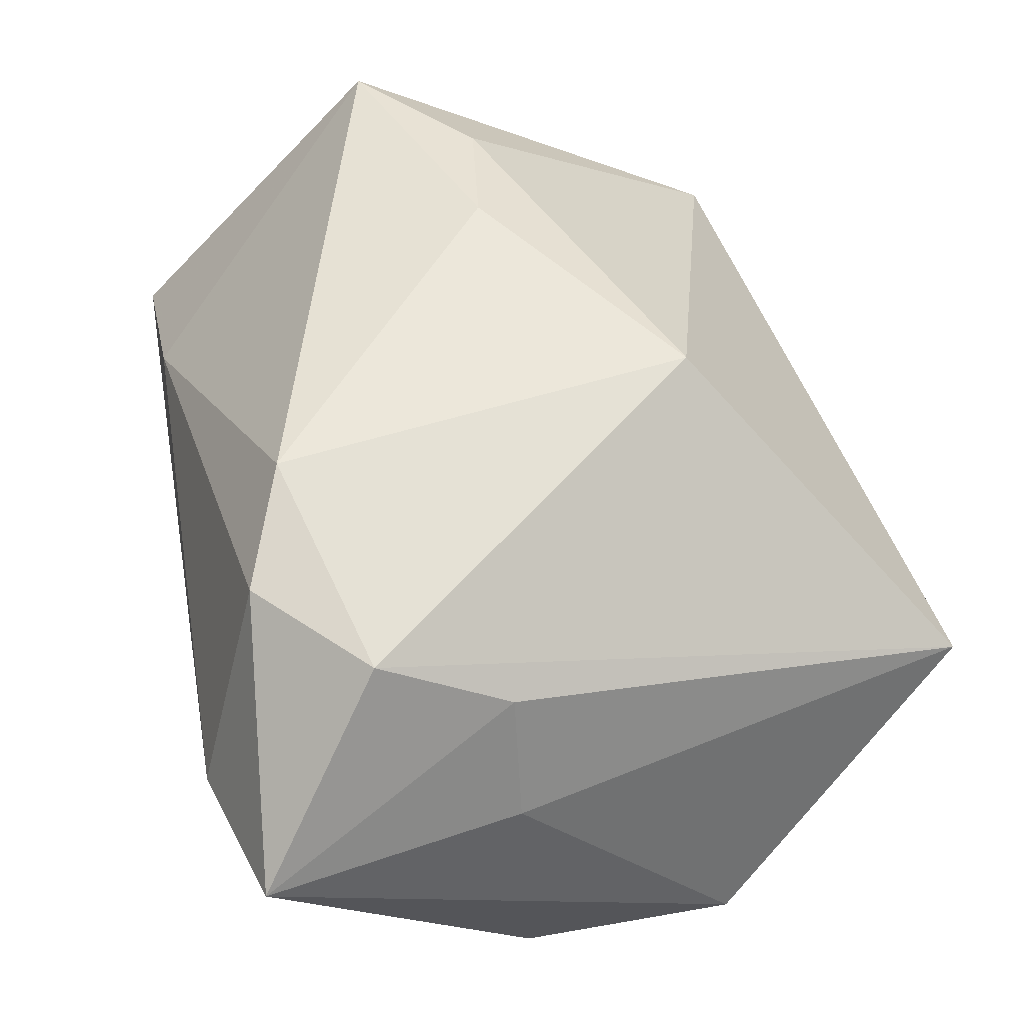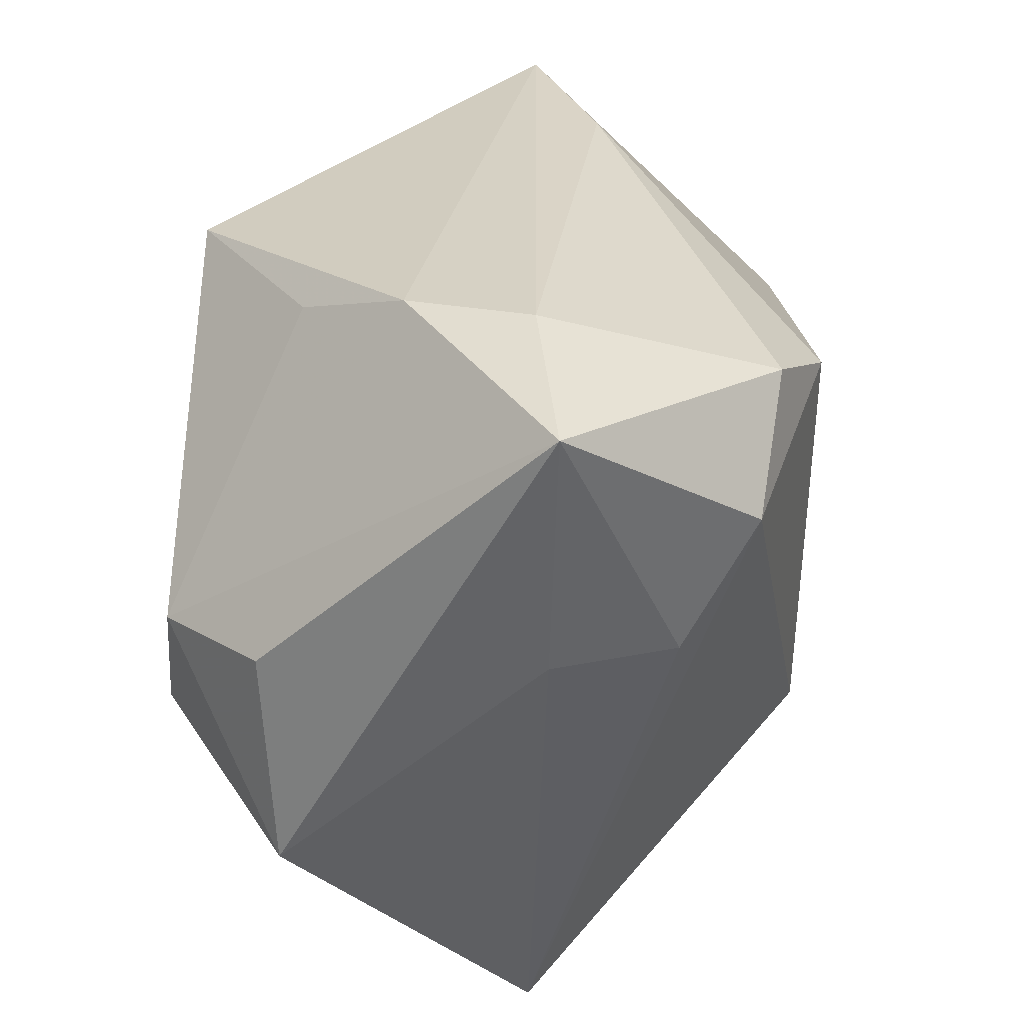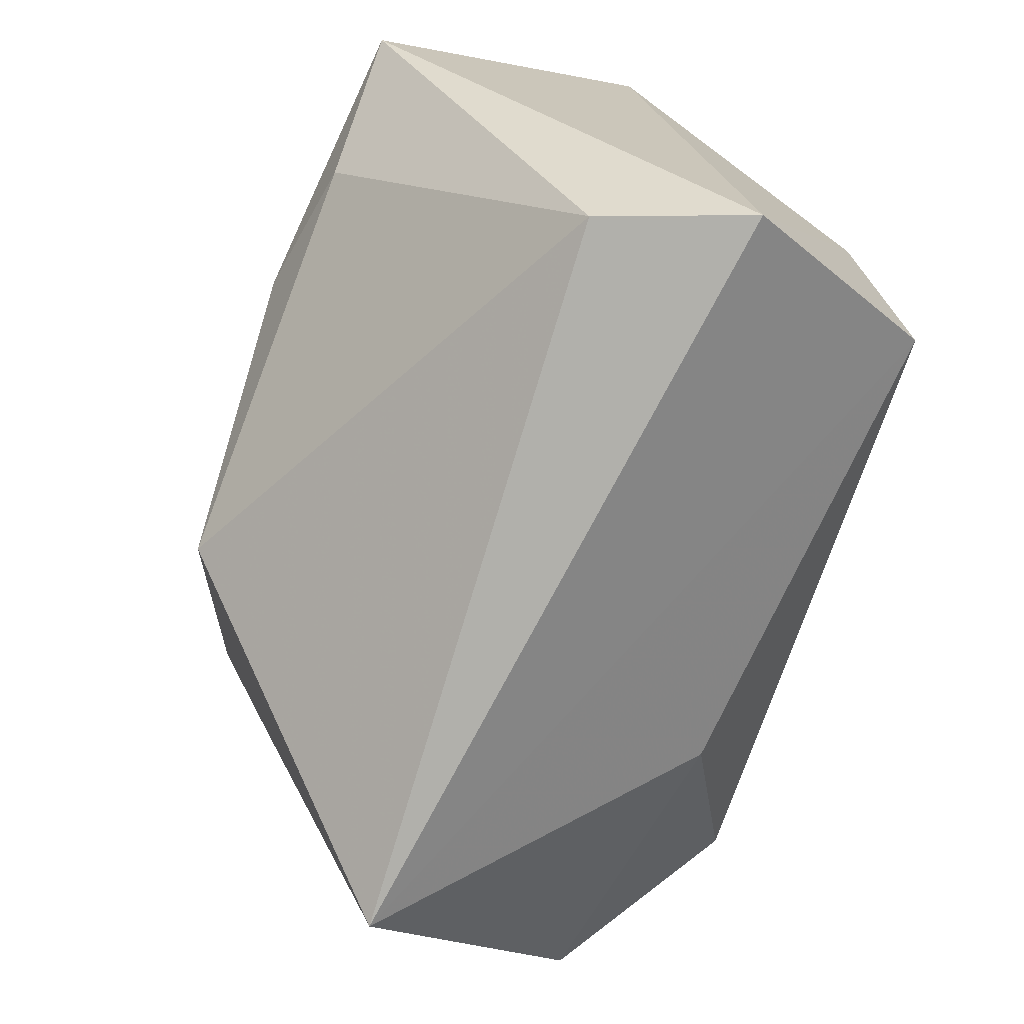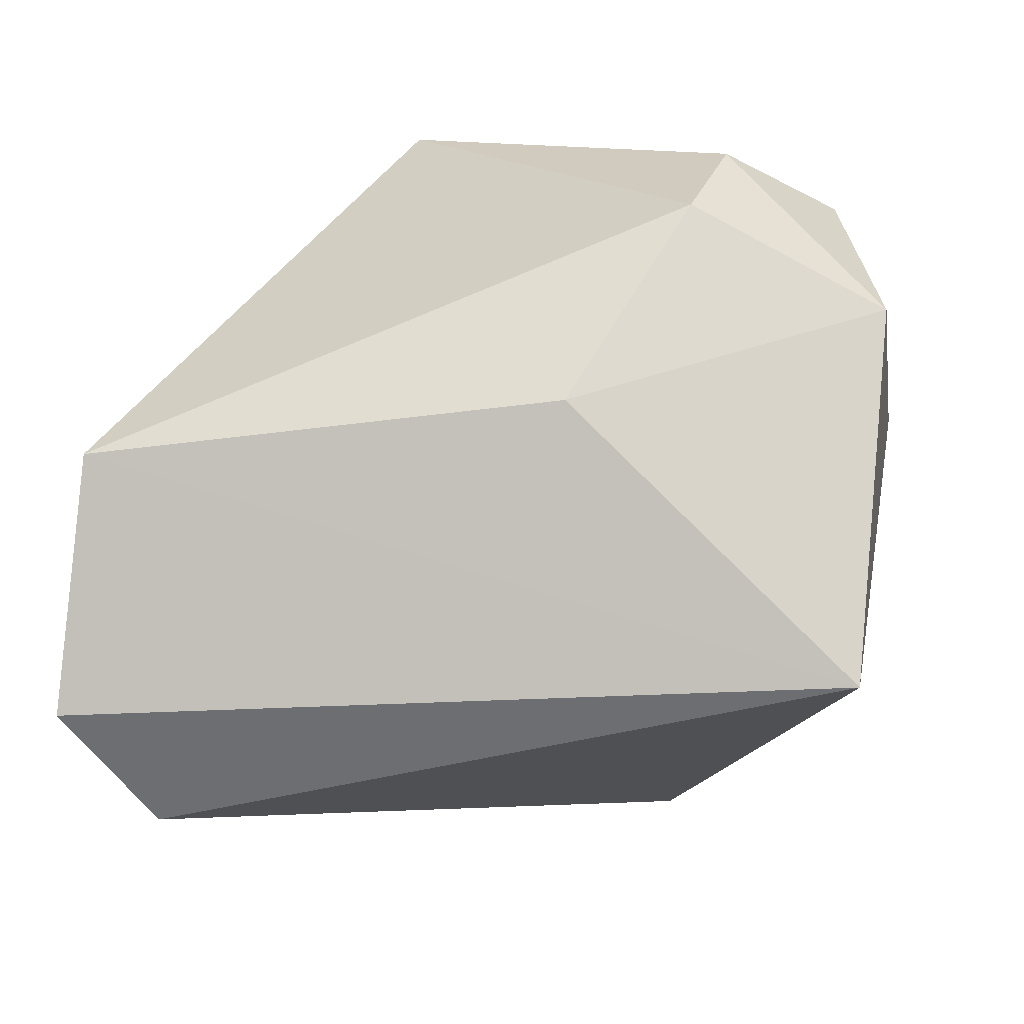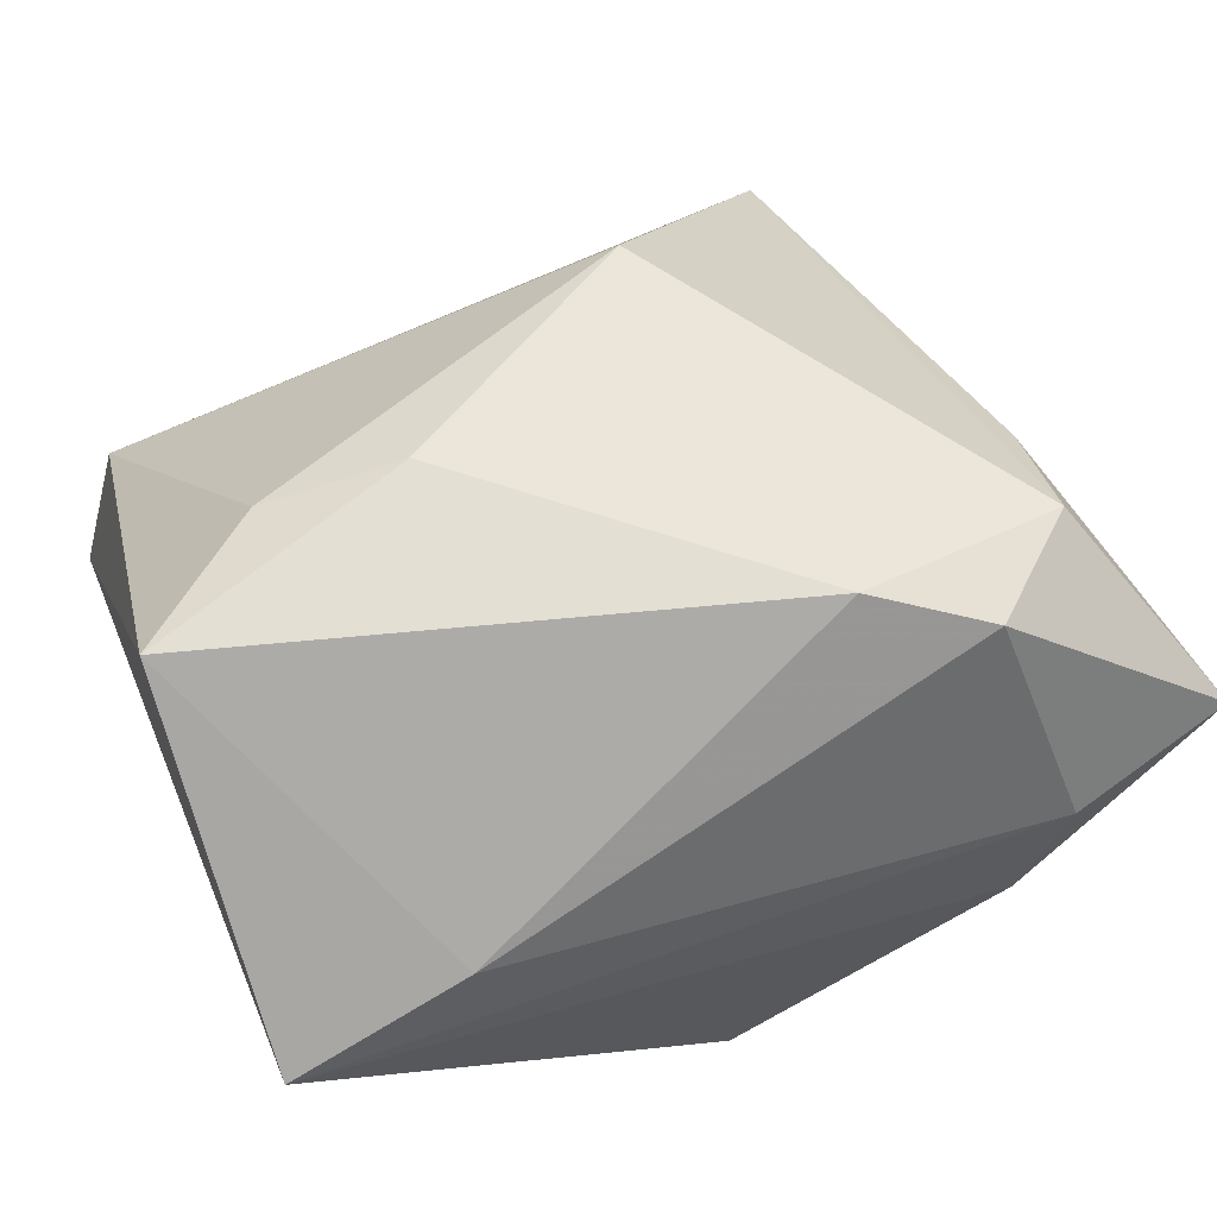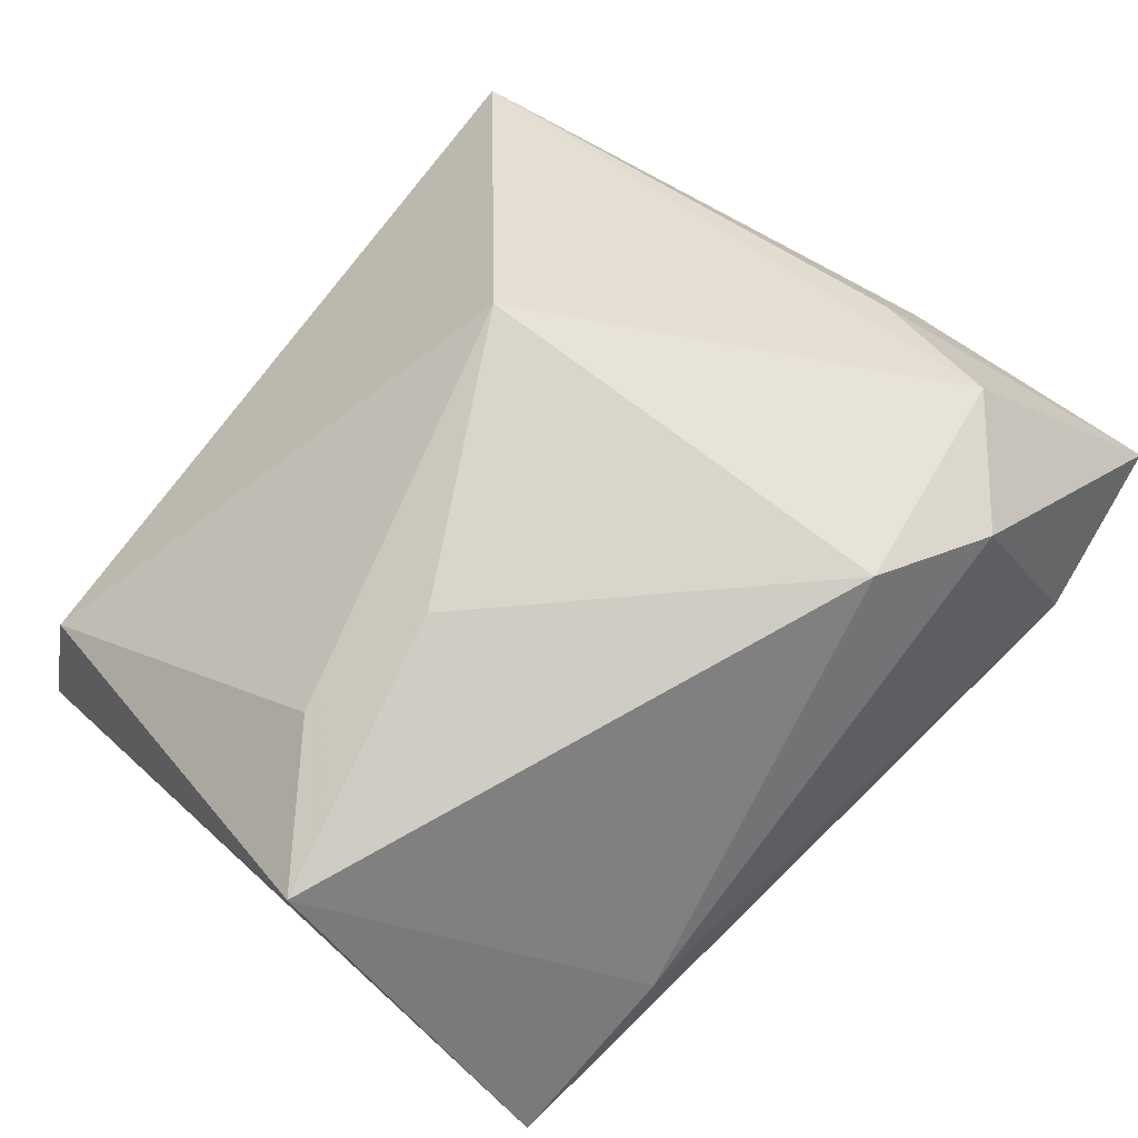
<metadata>
{"format":"obj","ext":"obj","renderer":"f3d","projection":"perspective","resolution":1024,"background":"white","views":[{"elev":53.8,"azim":-104.9,"up":"+Z"},{"elev":32.9,"azim":-84.0,"up":"+Y"},{"elev":-73.4,"azim":74.3,"up":"+Y"},{"elev":-57.9,"azim":-161.7,"up":"+Y"},{"elev":55.4,"azim":157.1,"up":"+Z"},{"elev":74.5,"azim":131.4,"up":"+Z"}]}
</metadata>
<code>
v 0.02278 0.02808 0.006542
v -0.007442 -0.01594 0.02797
v -0.02159 0.0315 -0.005804
v 0.01494 -0.002729 0.02789
v 0.03825 0.003652 0.02411
v -0.03188 0.006262 0.0178
v -0.02932 0.01748 0.02381
v -0.03939 -0.01258 -0.01494
v -0.03939 0.0299 0.008381
v -0.01003 0.02135 0.02836
v -0.02952 0.004416 -0.0255
v 0.03272 -0.007822 -0.02109
v 0.02671 -0.005163 0.02496
v -0.02589 -0.006622 -0.02685
v -0.01979 0.02593 0.02483
v 0.03306 -0.0311 0.003833
v 0.02862 -0.01976 -0.02685
v -0.03685 0.006923 0.007524
v -0.02907 -0.03634 0.005242
v -0.02507 0.03264 0.005219
v -0.01206 -0.02152 -0.02
v 0.0369 -0.03114 -0.009417
v -3.163e-05 0.02614 -0.02685
v 0.03806 0.02754 -0.0008662
v -0.01522 0.02697 -0.01535
v -0.03738 0.006273 -0.01627
f 7 19 2
f 23 24 12
f 12 24 22
f 22 24 5
f 3 24 23
f 25 3 23
f 19 7 6
f 6 7 9
f 9 7 15
f 22 5 16
f 2 19 16
f 19 22 16
f 8 21 19
f 19 6 18
f 18 6 9
f 18 8 19
f 9 8 18
f 9 15 20
f 20 3 9
f 24 3 20
f 10 7 2
f 10 15 7
f 17 22 19
f 19 21 17
f 17 12 22
f 23 12 17
f 2 16 13
f 13 16 5
f 21 8 14
f 14 17 21
f 23 17 14
f 15 10 1
f 24 20 1
f 1 20 15
f 1 5 24
f 1 10 5
f 4 10 2
f 5 10 4
f 2 13 4
f 4 13 5
f 11 25 23
f 23 14 11
f 9 3 11
f 3 25 11
f 11 14 8
f 26 8 9
f 9 11 26
f 26 11 8

</code>
